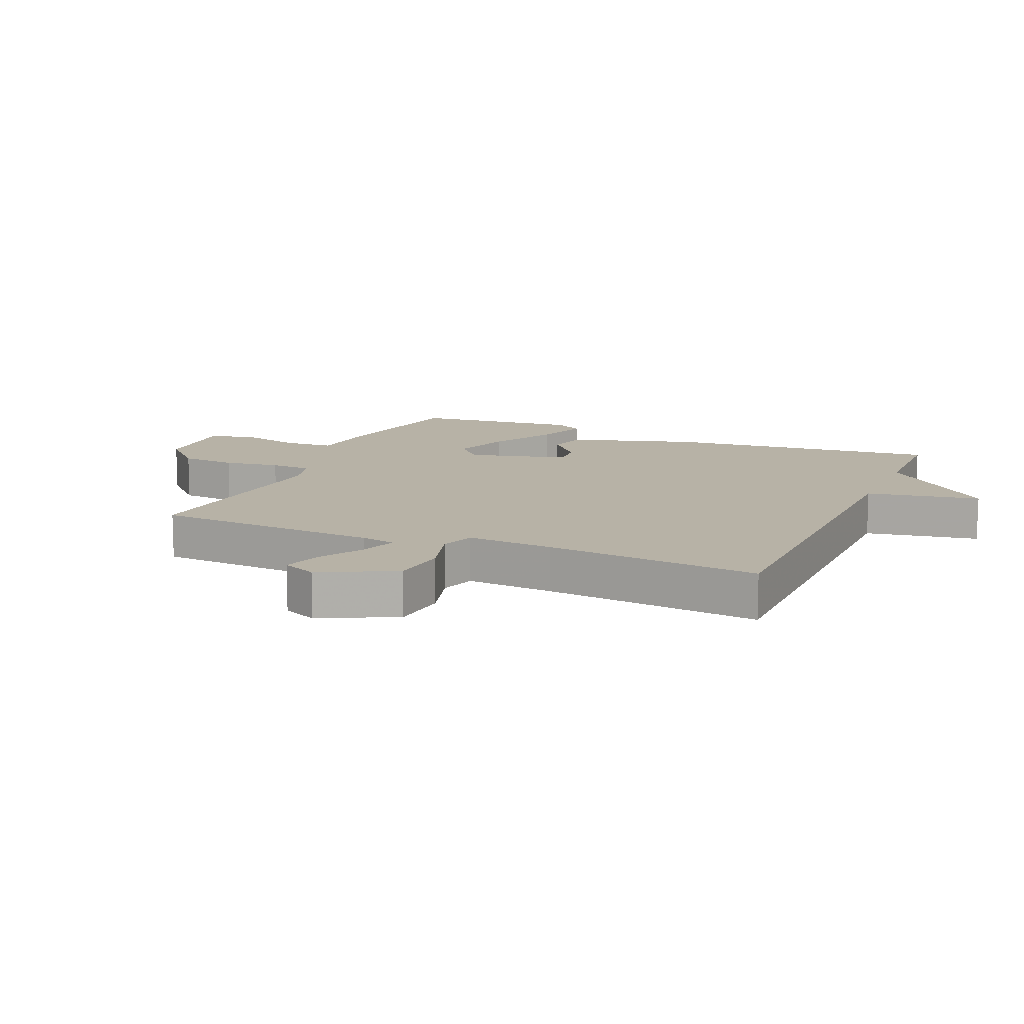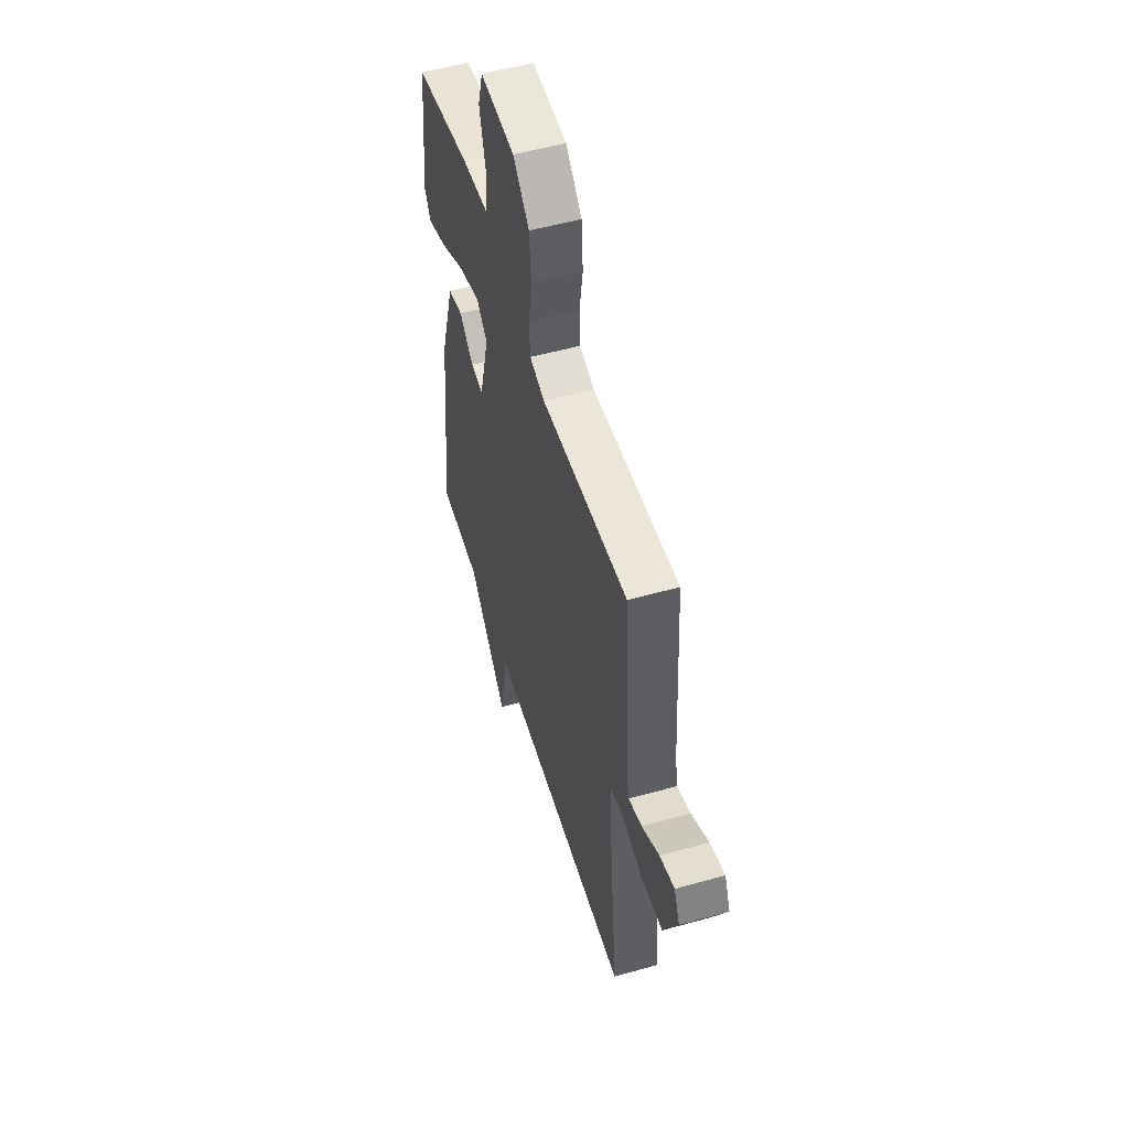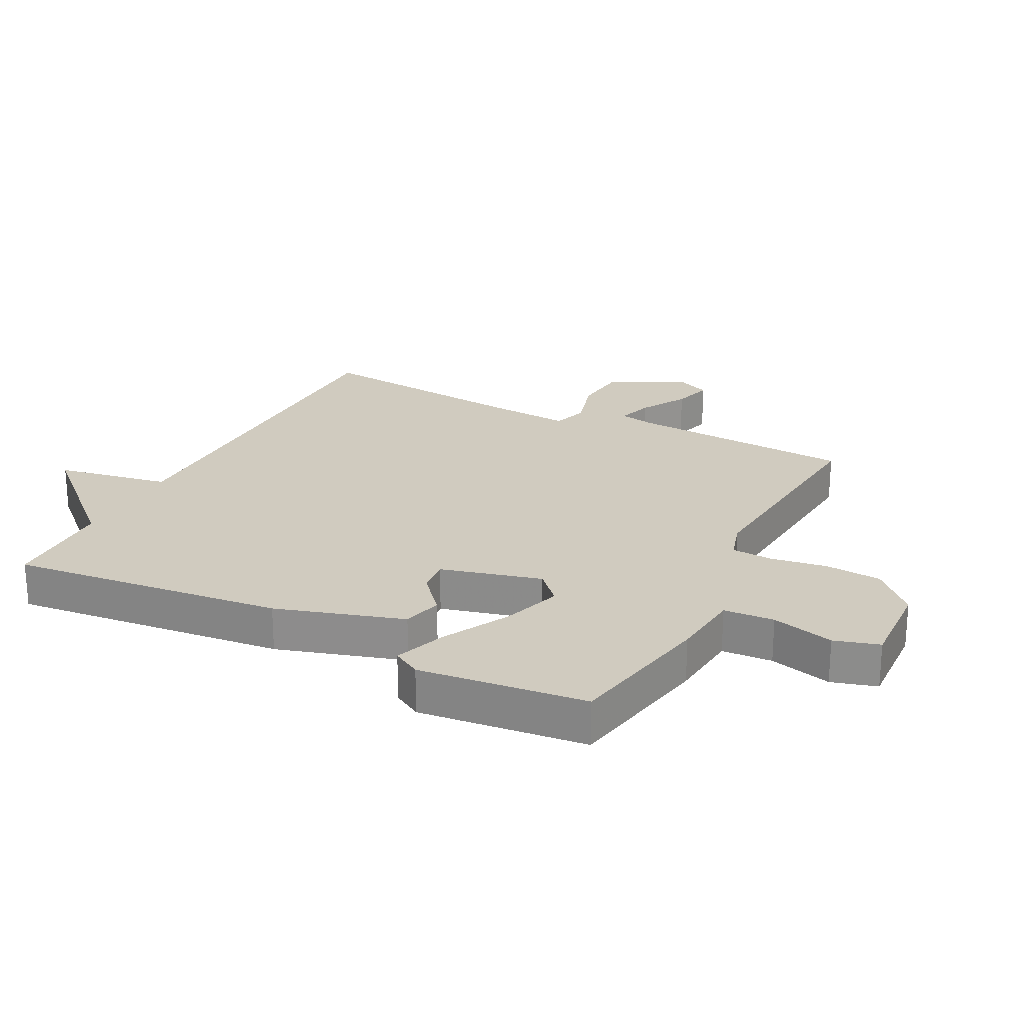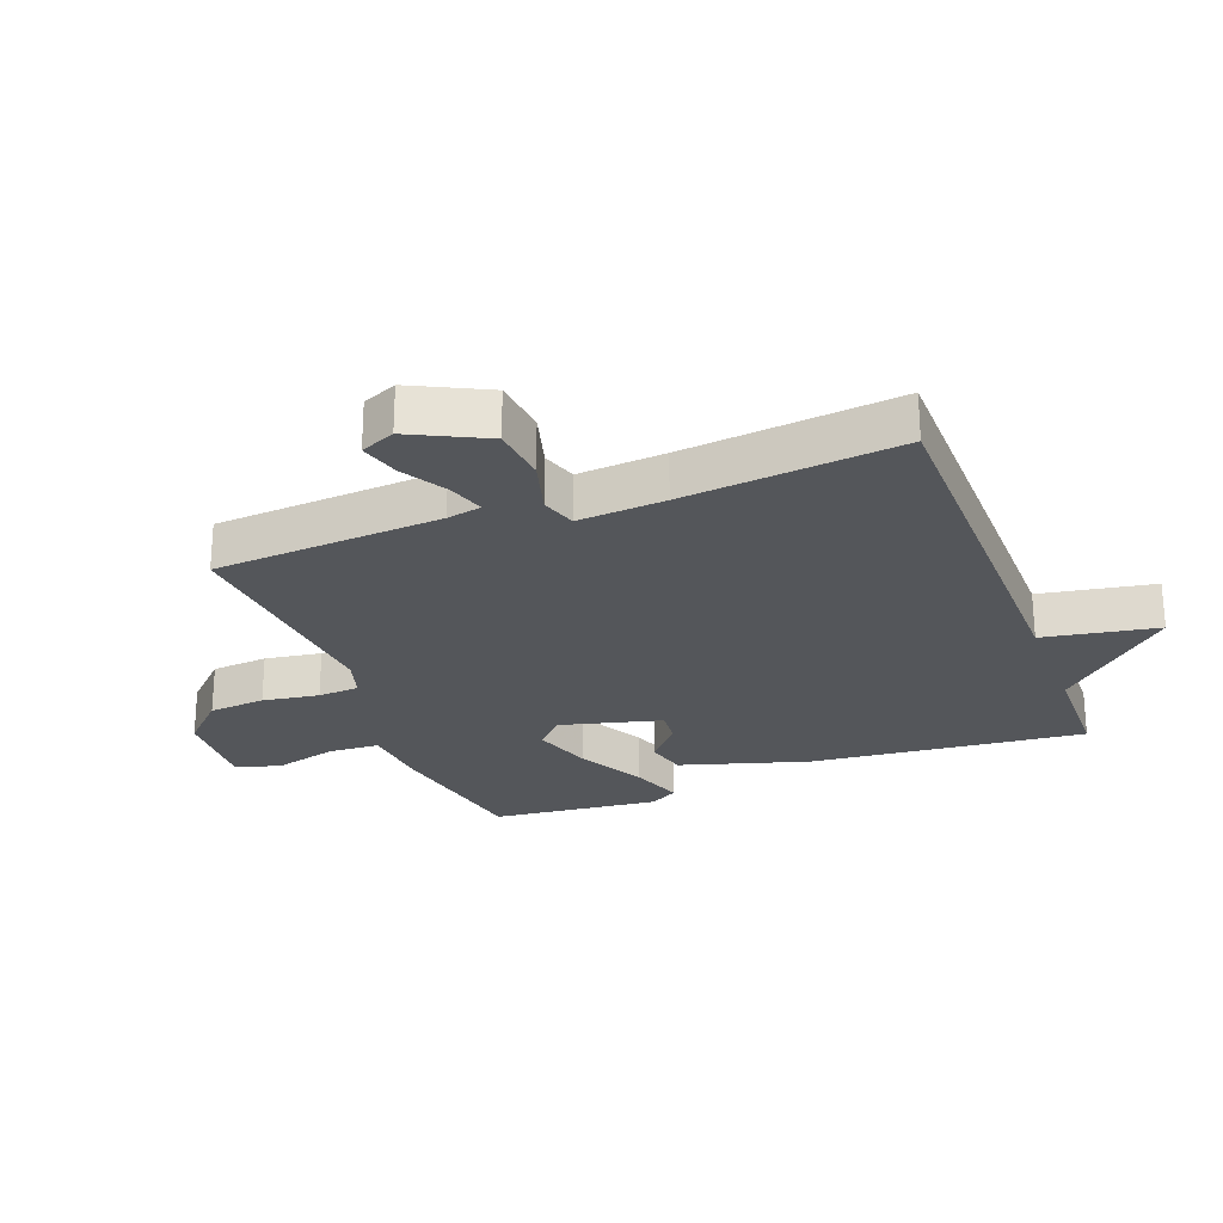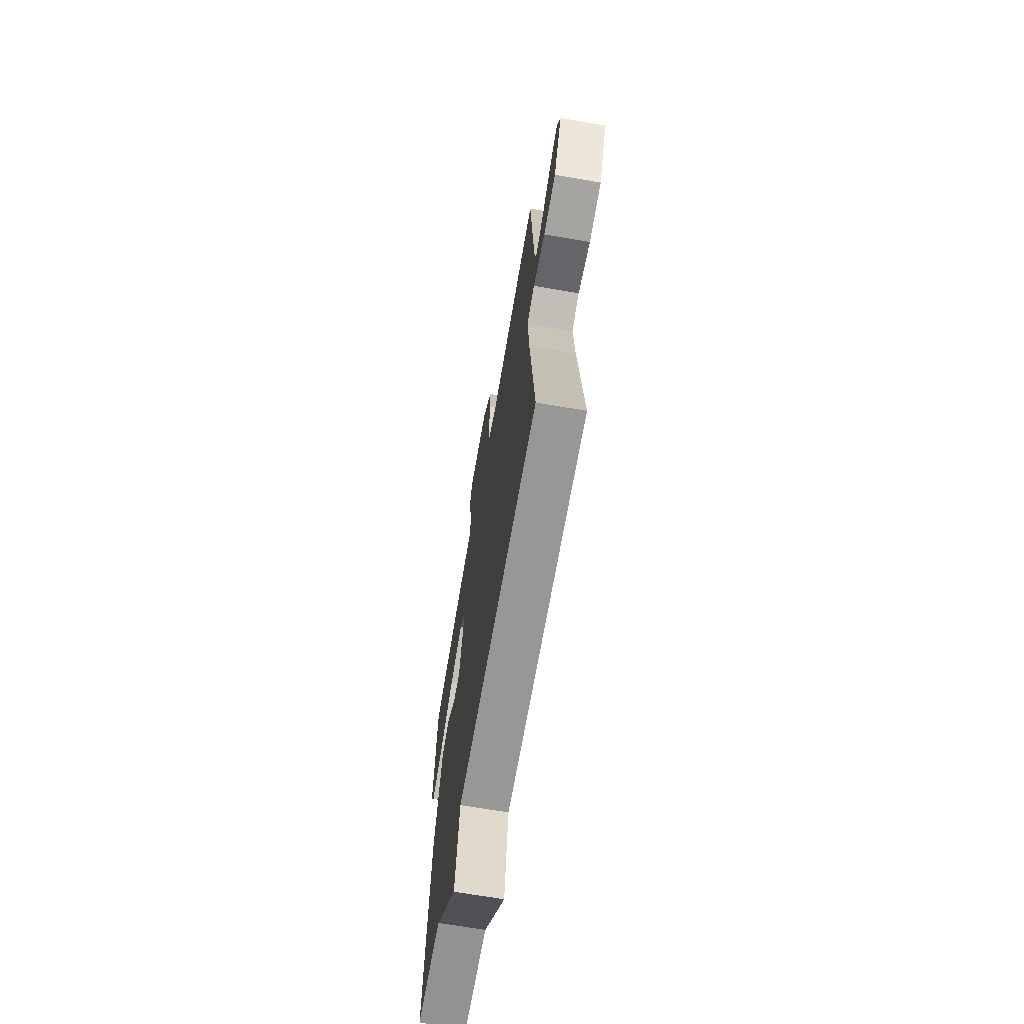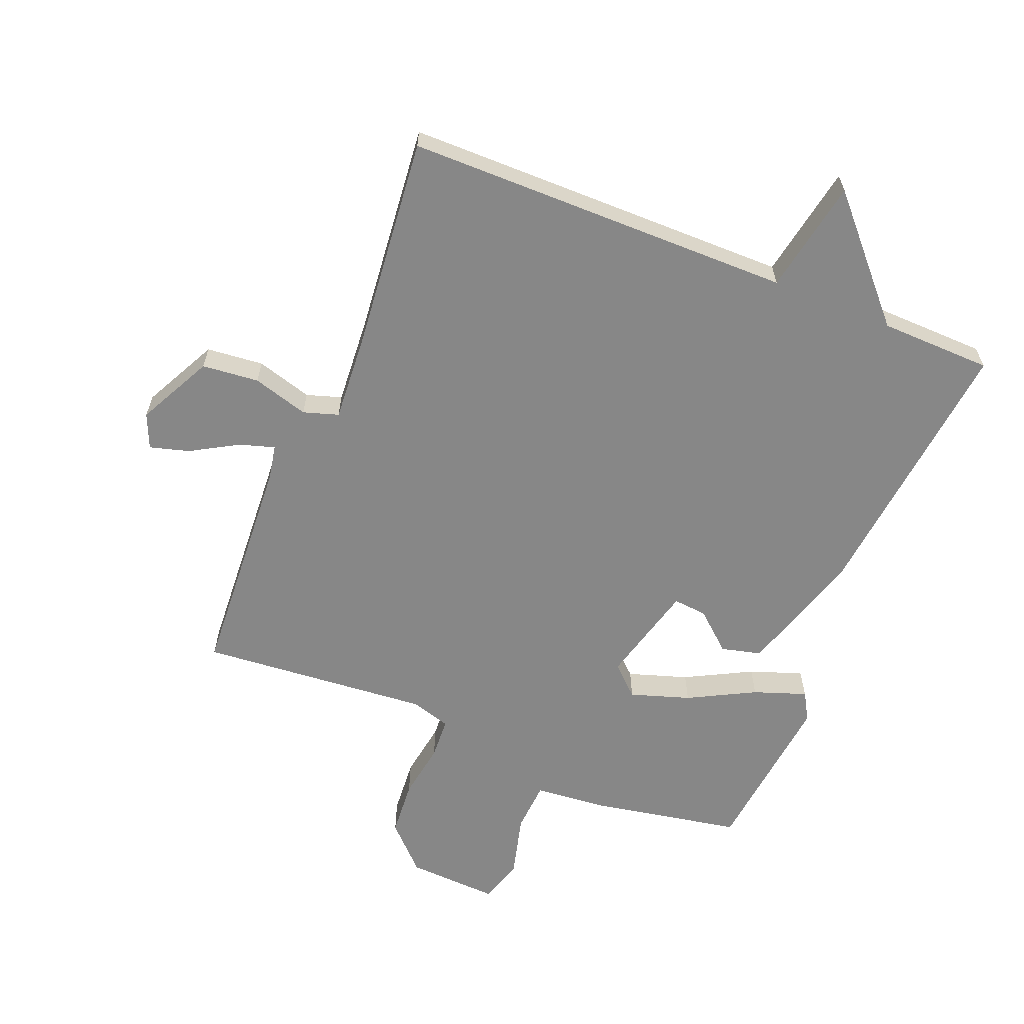
<metadata>
{"format":"obj","ext":"obj","renderer":"f3d","projection":"perspective","resolution":1024,"background":"white","views":[{"elev":12.4,"azim":113.4,"up":"+Y"},{"elev":53.3,"azim":73.3,"up":"+Z"},{"elev":23.7,"azim":-62.9,"up":"+Y"},{"elev":-25.6,"azim":111.0,"up":"+Y"},{"elev":-67.7,"azim":80.2,"up":"+Z"},{"elev":-62.5,"azim":157.9,"up":"+Y"}]}
</metadata>
<code>
v -0.5 0.07 0.5
v -0.26 0.07 0.545
v -0.145 0.07 0.556
v -0.14 0.07 0.637
v -0.166 0.07 0.737
v -0.145 0.07 0.809
v 0.002 0.07 0.802
v 0.071 0.07 0.733
v 0.078 0.07 0.643
v 0.064 0.07 0.553
v 0.068 0.07 0.487
v 0.132 0.07 0.468
v 0.5 0.07 0.5
v 0.523 0.07 0.136
v 0.534 0.07 0.081
v 0.591 0.07 0.099
v 0.665 0.07 0.142
v 0.728 0.07 0.16
v 0.752 0.07 0.105
v 0.692 0.07 -0.015
v 0.601 0.07 -0.024
v 0.511 0.07 0.002
v 0.455 0.07 -0.016
v 0.465 0.07 -0.155
v 0.5 0.07 -0.5
v -0.121 0.07 -0.504
v -0.154 0.07 -0.686
v -0.321 0.07 -0.504
v -0.5 0.07 -0.5
v -0.454 0.07 -0.062
v -0.392 0.07 0.141
v -0.328 0.07 0.157
v -0.267 0.07 0.104
v -0.213 0.07 0.099
v -0.171 0.07 0.26
v -0.218 0.07 0.304
v -0.313 0.07 0.273
v -0.419 0.07 0.217
v -0.503 0.07 0.187
v -0.529 0.07 0.232
v -0.5 0 0.5
v -0.26 0 0.545
v -0.145 0 0.556
v -0.14 0 0.637
v -0.166 0 0.737
v -0.145 0 0.809
v 0.002 0 0.802
v 0.071 0 0.733
v 0.078 0 0.643
v 0.064 0 0.553
v 0.068 0 0.487
v 0.132 0 0.468
v 0.5 0 0.5
v 0.523 0 0.136
v 0.534 0 0.081
v 0.591 0 0.099
v 0.665 0 0.142
v 0.728 0 0.16
v 0.752 0 0.105
v 0.692 0 -0.015
v 0.601 0 -0.024
v 0.511 0 0.002
v 0.455 0 -0.016
v 0.465 0 -0.155
v 0.5 0 -0.5
v -0.121 0 -0.504
v -0.154 0 -0.686
v -0.321 0 -0.504
v -0.5 0 -0.5
v -0.454 0 -0.062
v -0.392 0 0.141
v -0.328 0 0.157
v -0.267 0 0.104
v -0.213 0 0.099
v -0.171 0 0.26
v -0.218 0 0.304
v -0.313 0 0.273
v -0.419 0 0.217
v -0.503 0 0.187
v -0.529 0 0.232
f 1 2 3
f 40 1 3
f 39 40 3
f 38 39 3
f 37 38 3
f 36 37 3
f 35 36 3
f 31 32 33
f 30 31 33
f 29 30 33
f 28 29 33
f 28 33 34
f 27 28 34
f 26 27 34
f 26 34 35
f 25 26 35
f 24 25 35
f 20 21 22
f 19 20 22
f 18 19 22
f 17 18 22
f 16 17 22
f 15 16 22 23
f 14 15 23
f 12 13 14 23
f 23 24 35
f 12 23 35
f 11 12 35
f 8 9 10
f 7 8 10
f 6 7 10
f 5 6 10
f 4 5 10
f 3 4 10 11
f 3 11 35
f 43 42 41
f 43 41 80
f 43 80 79
f 43 79 78
f 43 78 77
f 43 77 76
f 43 76 75
f 73 72 71
f 73 71 70
f 73 70 69
f 73 69 68
f 74 73 68
f 74 68 67
f 74 67 66
f 75 74 66
f 75 66 65
f 75 65 64
f 62 61 60
f 62 60 59
f 62 59 58
f 62 58 57
f 62 57 56
f 63 62 56 55
f 63 55 54
f 63 54 53 52
f 75 64 63
f 75 63 52
f 75 52 51
f 50 49 48
f 50 48 47
f 50 47 46
f 50 46 45
f 50 45 44
f 51 50 44 43
f 75 51 43
f 1 41 42 2
f 2 42 43 3
f 3 43 44 4
f 4 44 45 5
f 5 45 46 6
f 6 46 47 7
f 7 47 48 8
f 8 48 49 9
f 9 49 50 10
f 10 50 51 11
f 11 51 52 12
f 12 52 53 13
f 13 53 54 14
f 14 54 55 15
f 15 55 56 16
f 16 56 57 17
f 17 57 58 18
f 18 58 59 19
f 19 59 60 20
f 20 60 61 21
f 21 61 62 22
f 22 62 63 23
f 23 63 64 24
f 24 64 65 25
f 25 65 66 26
f 26 66 67 27
f 27 67 68 28
f 28 68 69 29
f 29 69 70 30
f 30 70 71 31
f 31 71 72 32
f 32 72 73 33
f 33 73 74 34
f 34 74 75 35
f 35 75 76 36
f 36 76 77 37
f 37 77 78 38
f 38 78 79 39
f 39 79 80 40
f 40 80 41 1

</code>
